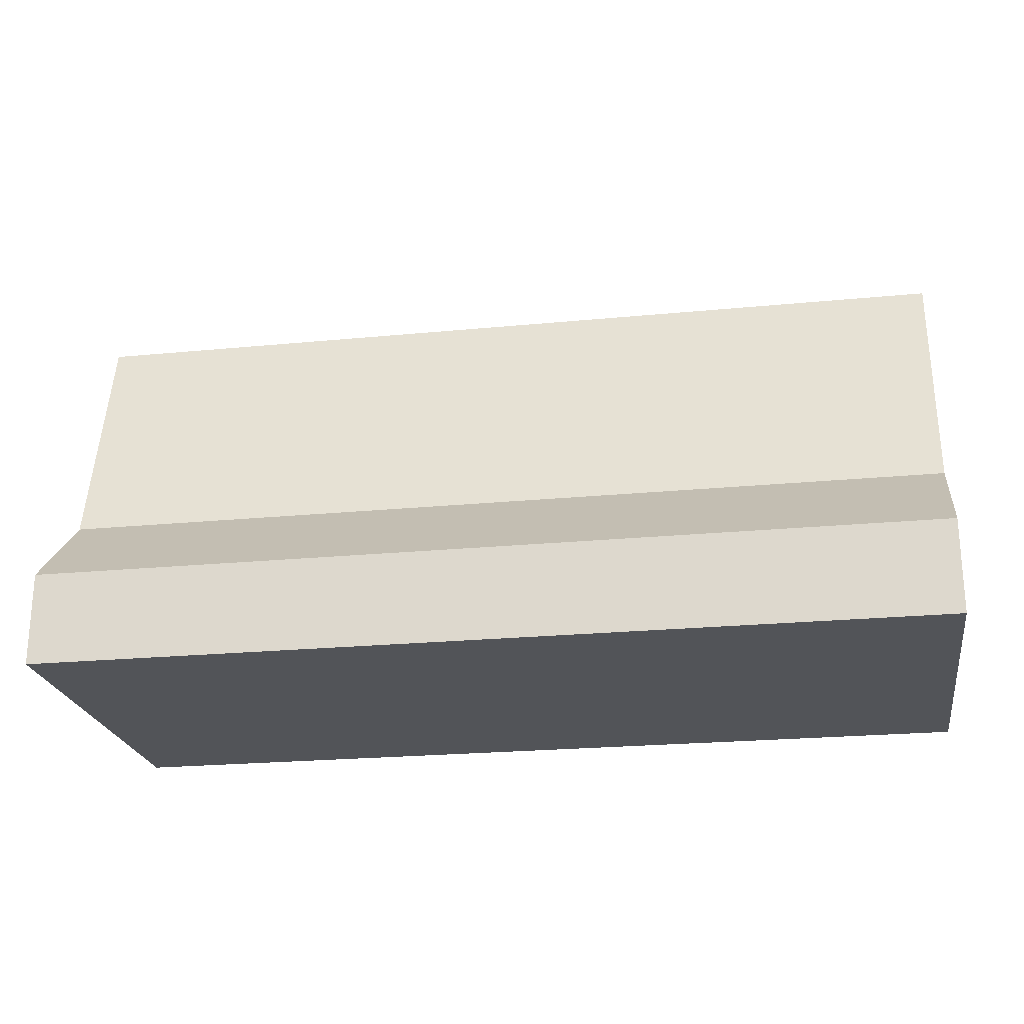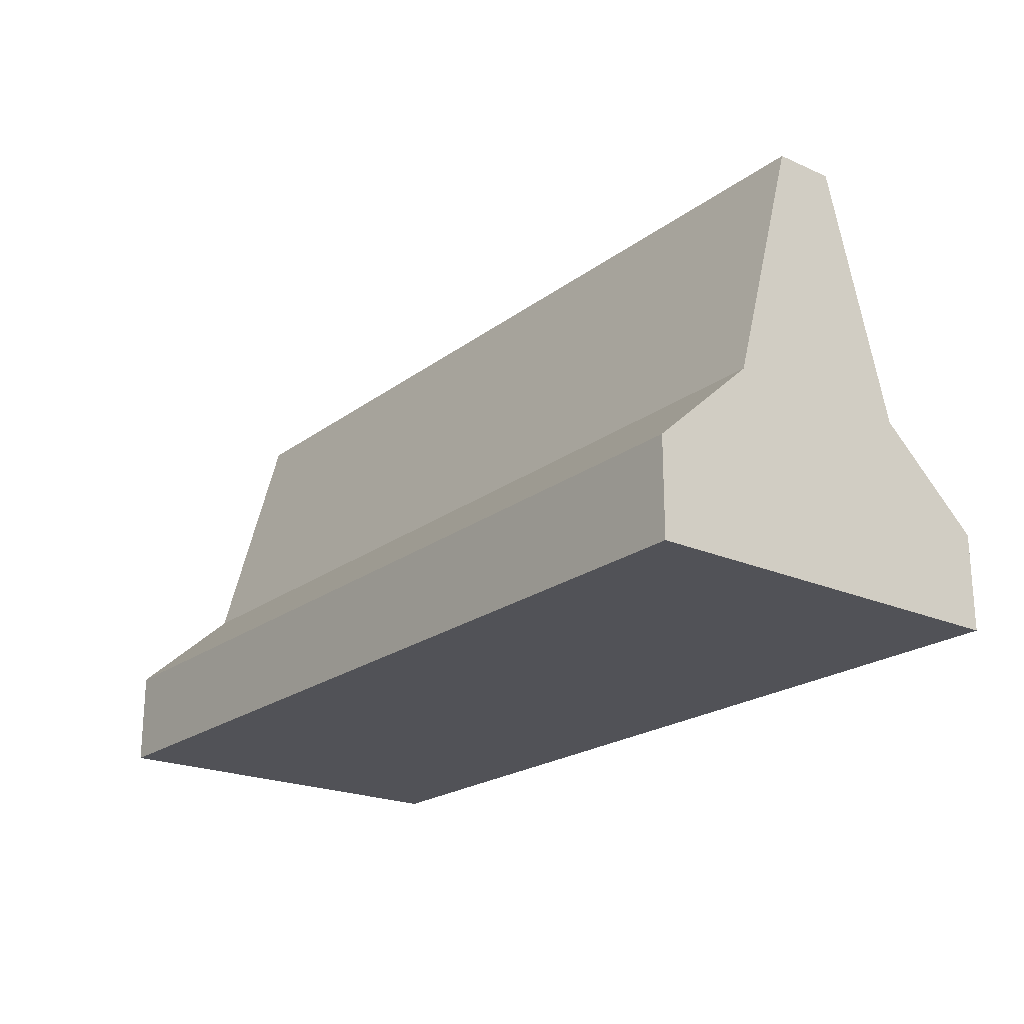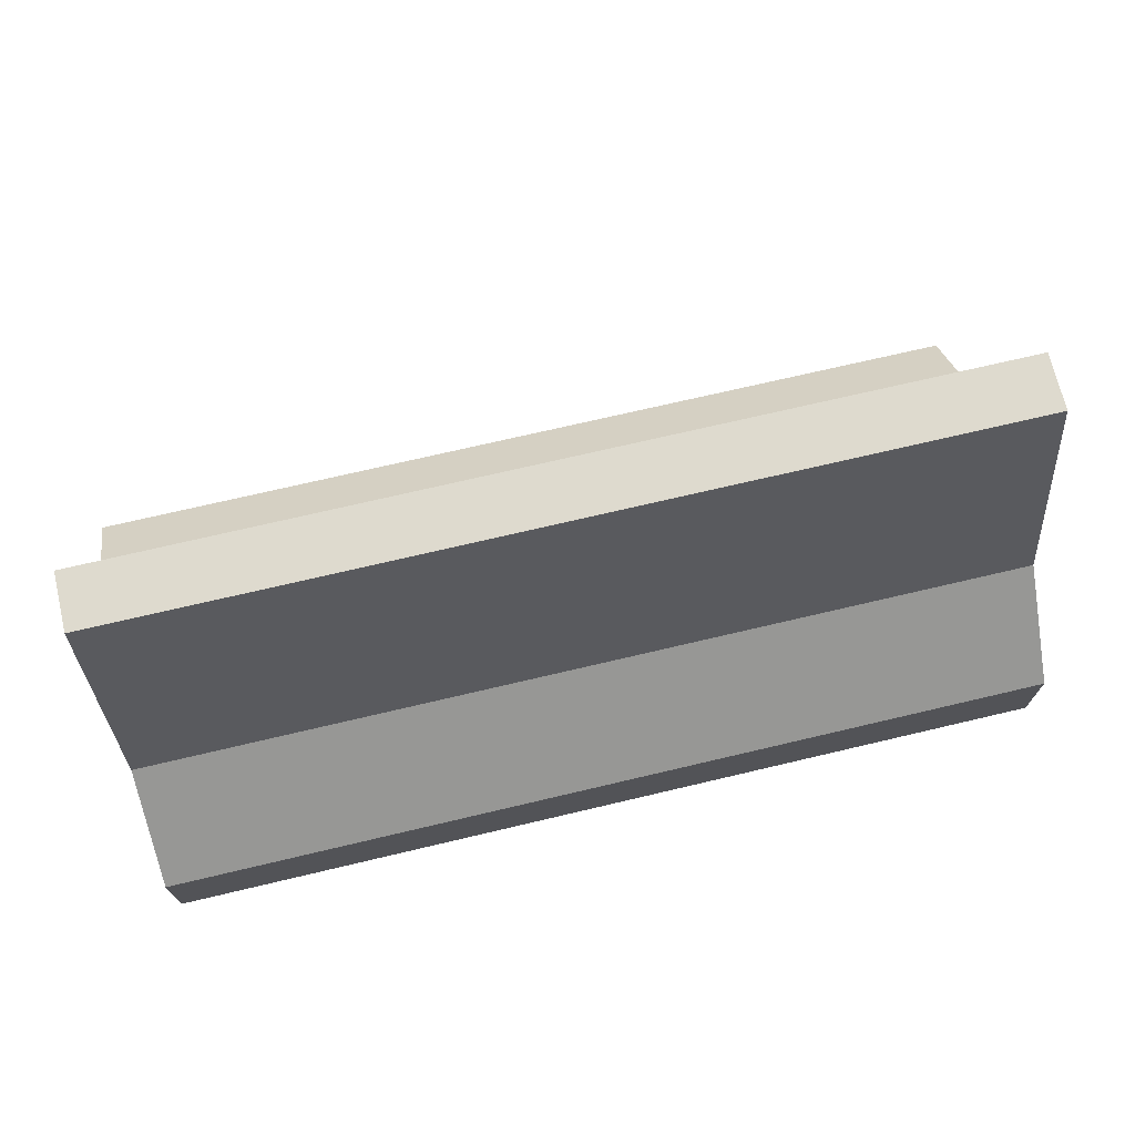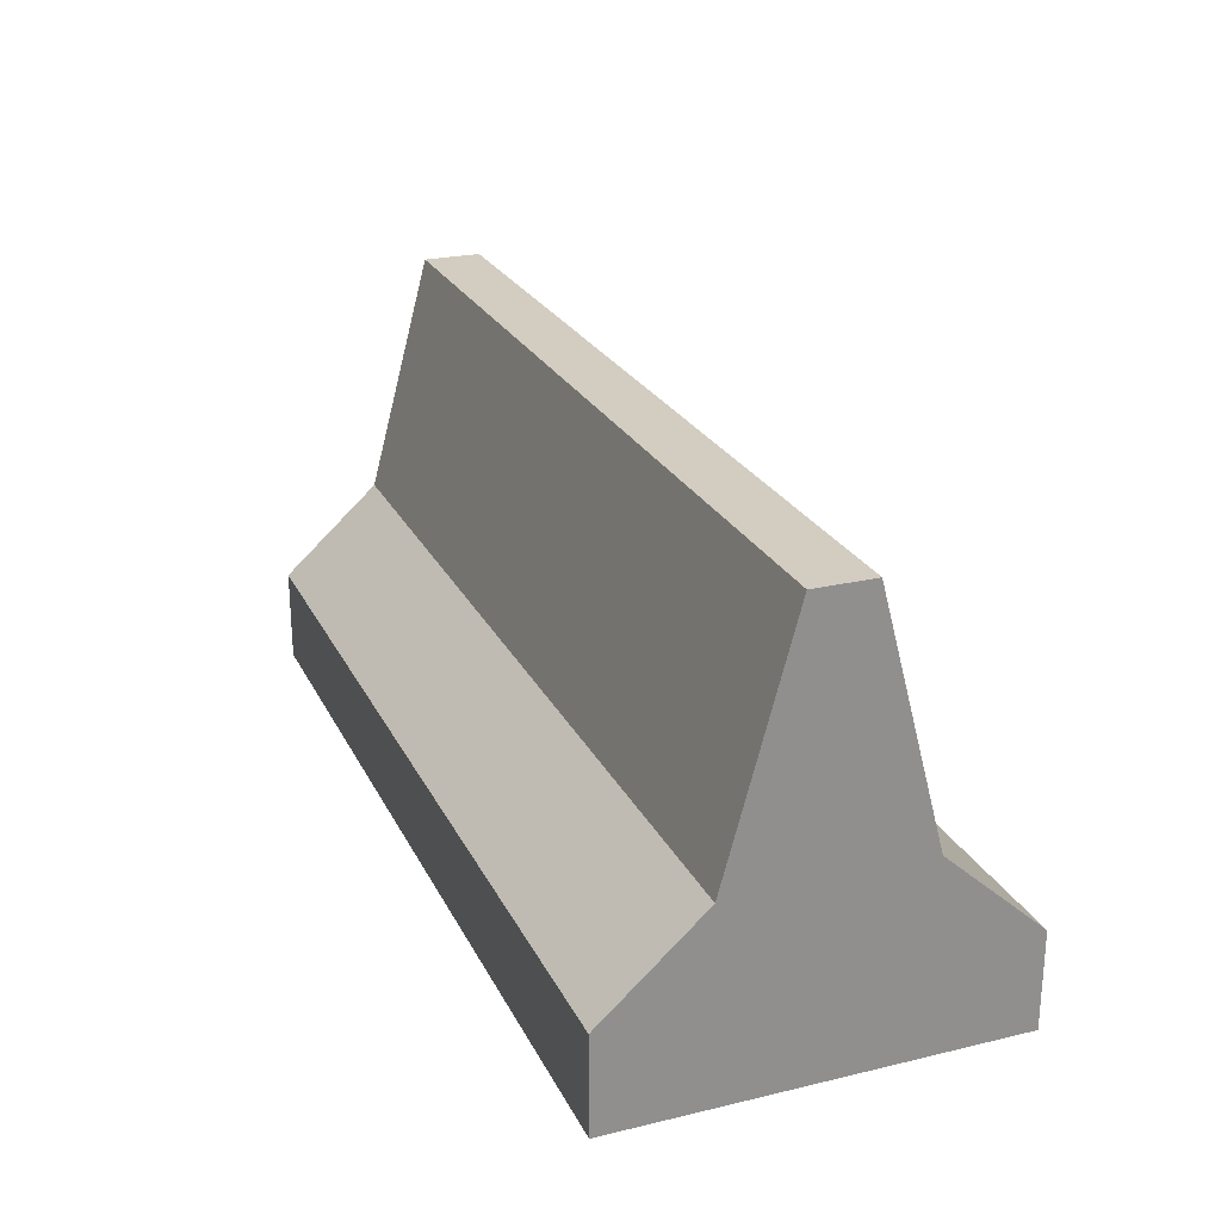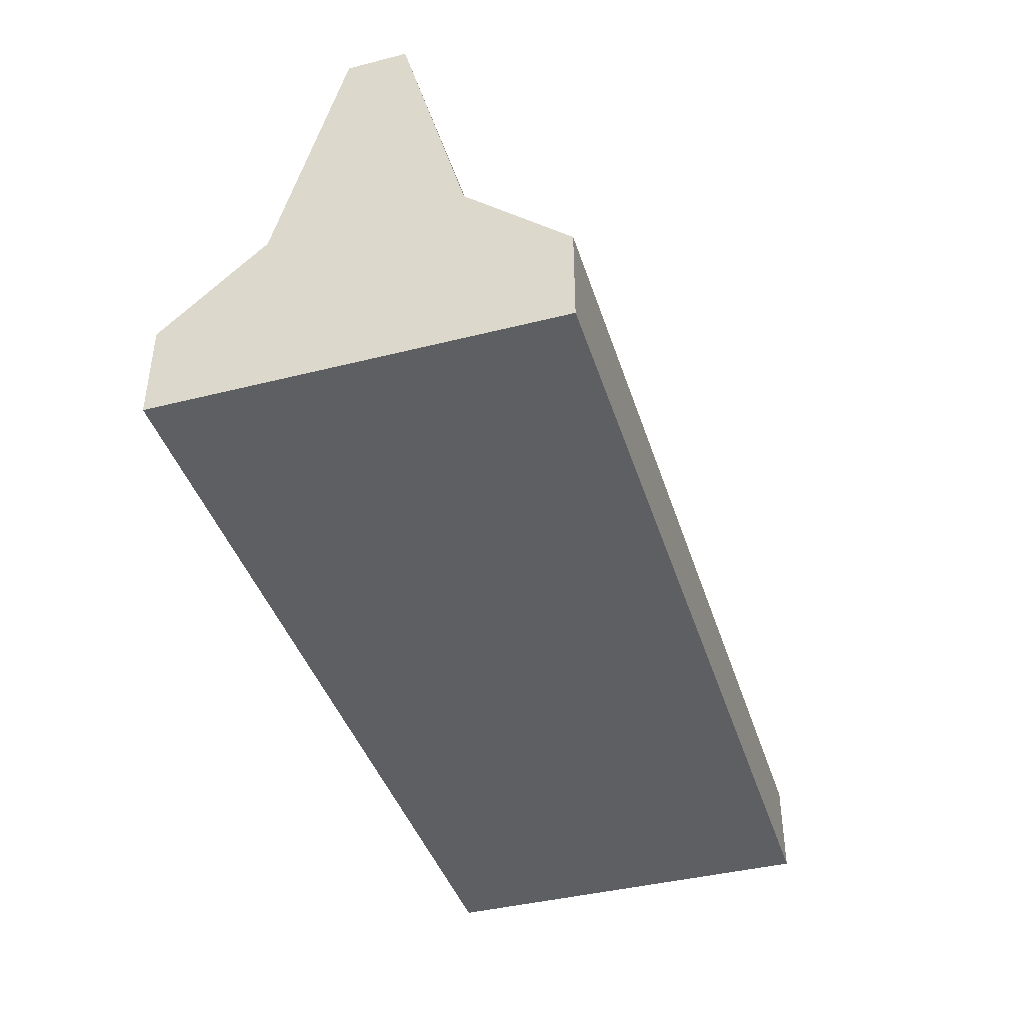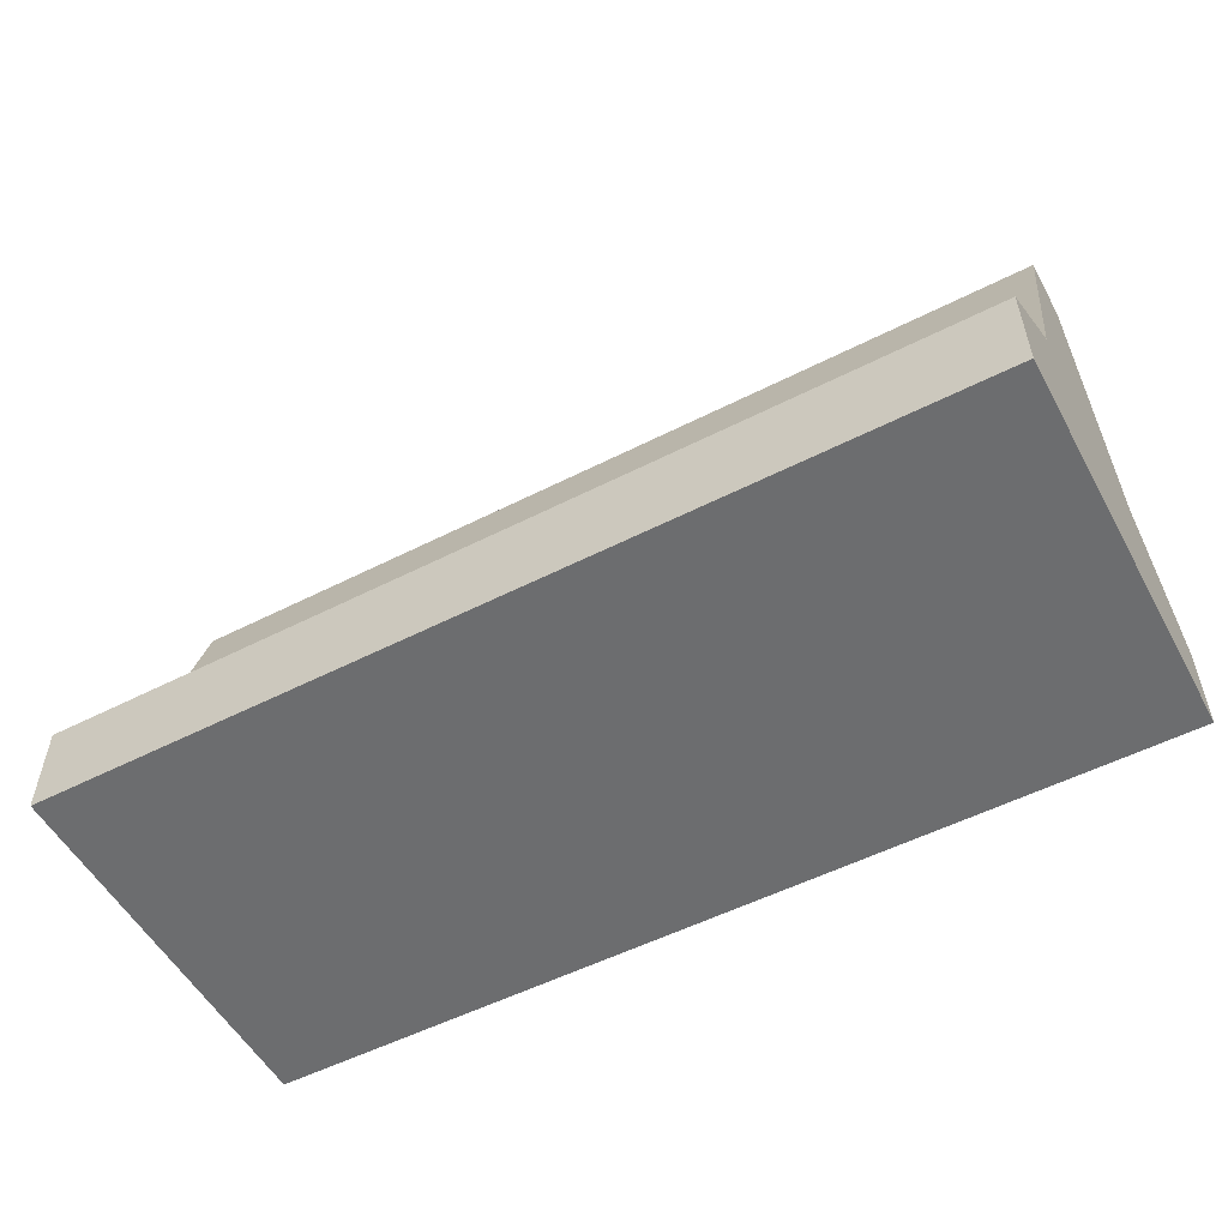
<metadata>
{"format":"obj","ext":"obj","renderer":"f3d","projection":"perspective","resolution":1024,"background":"white","views":[{"elev":-22.9,"azim":9.4,"up":"+Y"},{"elev":-21.5,"azim":-127.8,"up":"+Y"},{"elev":71.1,"azim":-13.3,"up":"+Y"},{"elev":24.4,"azim":-111.3,"up":"+Y"},{"elev":-41.2,"azim":107.1,"up":"+Y"},{"elev":-53.9,"azim":28.4,"up":"+Y"}]}
</metadata>
<code>
o ConcreteBlock_Cube.086
v -1.638 -0.6354 0.701
v -1.638 -0.2946 0.701
v -1.638 -0.6354 -0.701
v -1.638 -0.2946 -0.701
v 1.638 -0.6354 0.701
v 1.638 -0.2946 0.701
v 1.638 -0.6354 -0.701
v 1.638 -0.2946 -0.701
v -1.638 0.02956 0.3414
v -1.638 0.02956 -0.3414
v 1.638 0.02956 -0.3414
v 1.638 0.02956 0.3414
v -1.638 0.9004 0.1065
v -1.638 0.9004 -0.1065
v 1.638 0.9004 -0.1065
v 1.638 0.9004 0.1065
f 2 3 1
f 4 7 3
f 8 5 7
f 6 1 5
f 7 1 3
f 8 12 6
f 12 13 9
f 2 10 4
f 6 9 2
f 4 11 8
f 14 16 15
f 10 15 11
f 11 16 12
f 9 14 10
f 2 4 3
f 4 8 7
f 8 6 5
f 6 2 1
f 7 5 1
f 8 11 12
f 12 16 13
f 2 9 10
f 6 12 9
f 4 10 11
f 14 13 16
f 10 14 15
f 11 15 16
f 9 13 14

</code>
